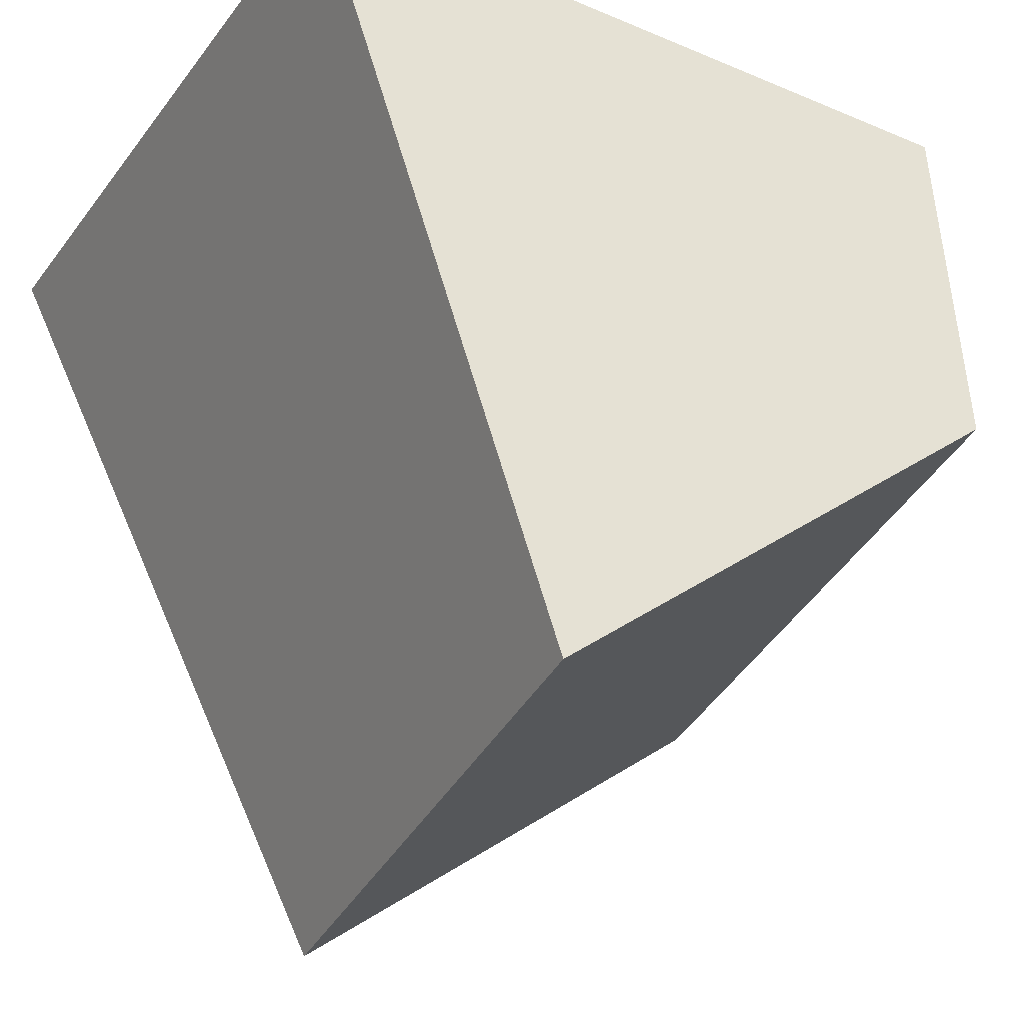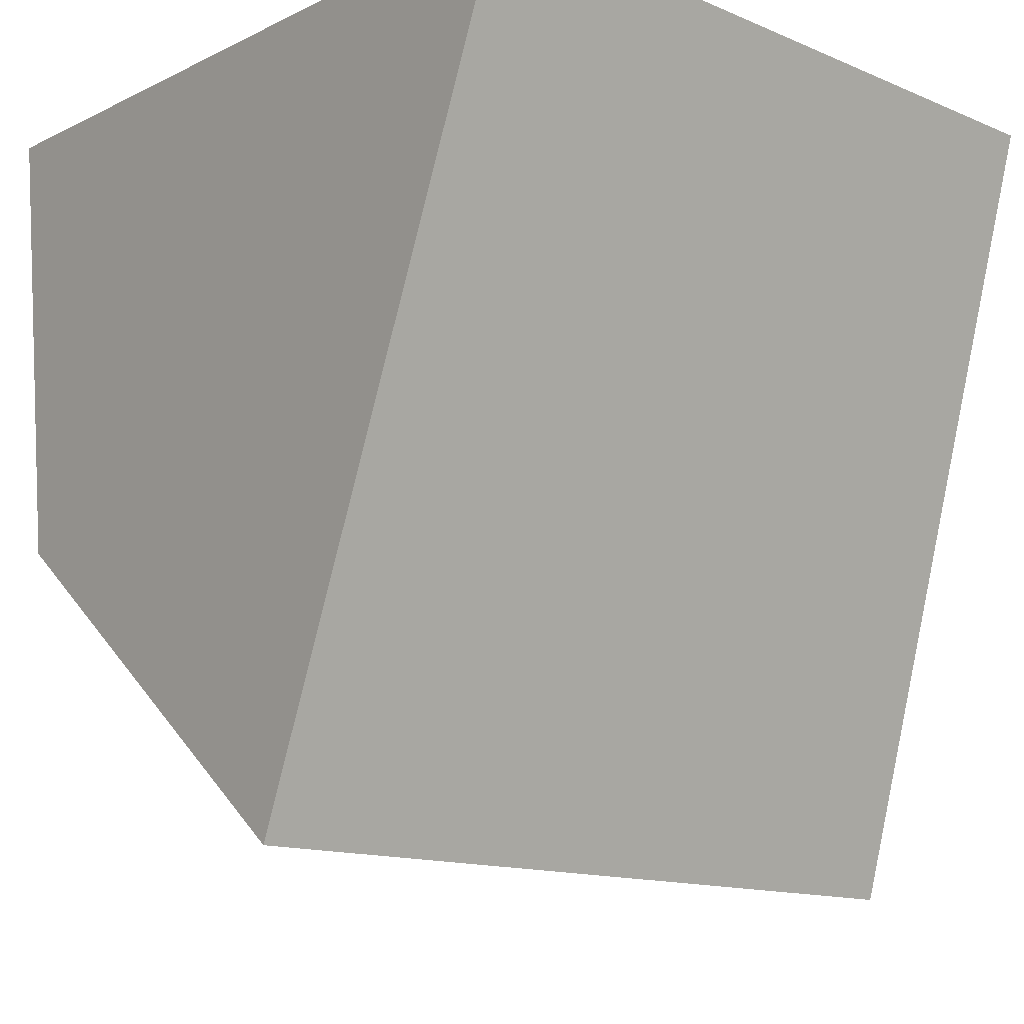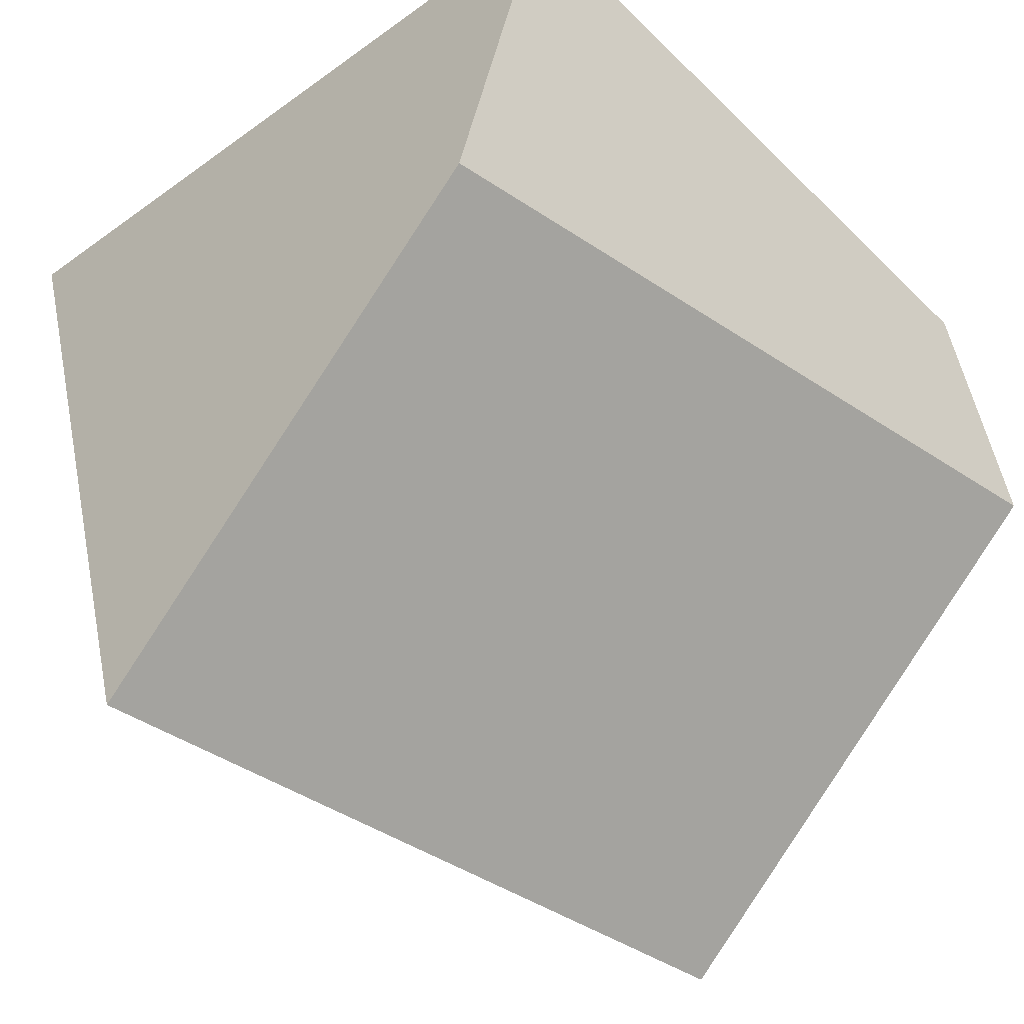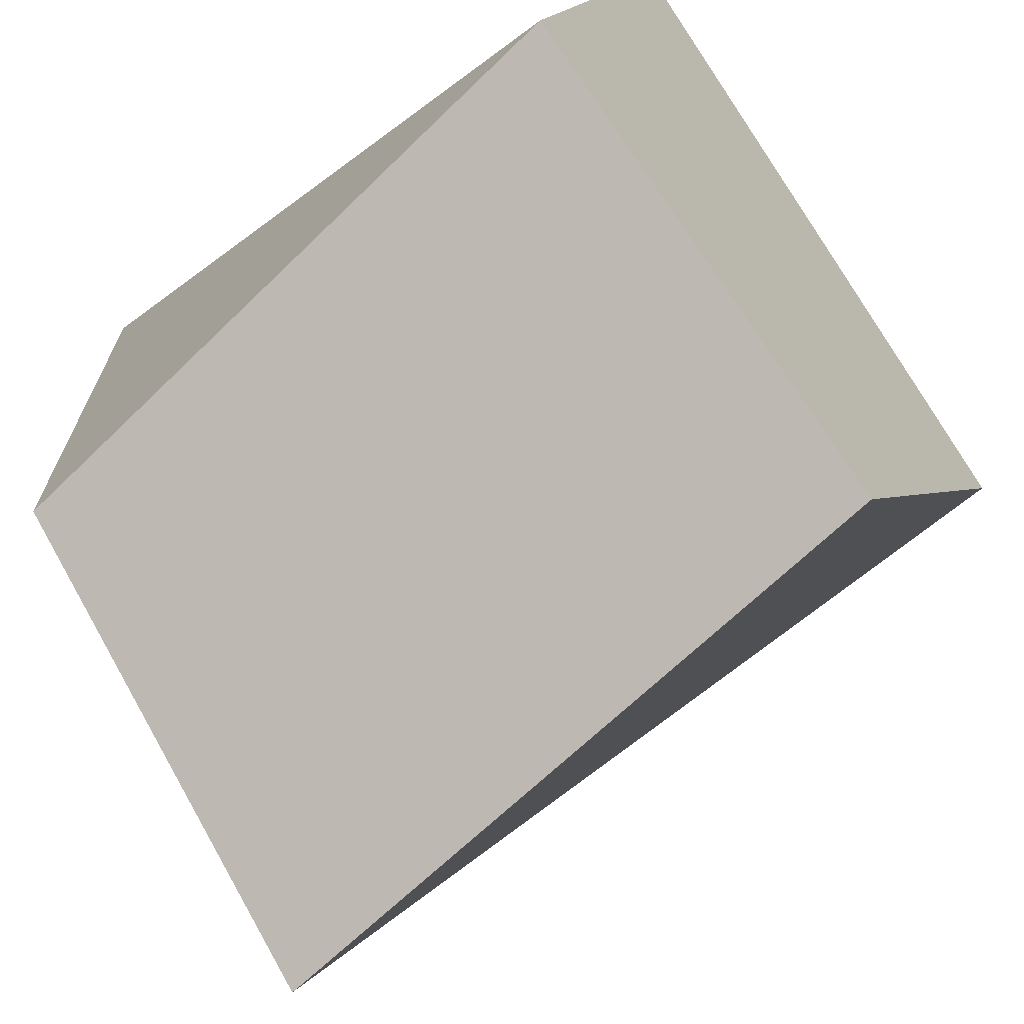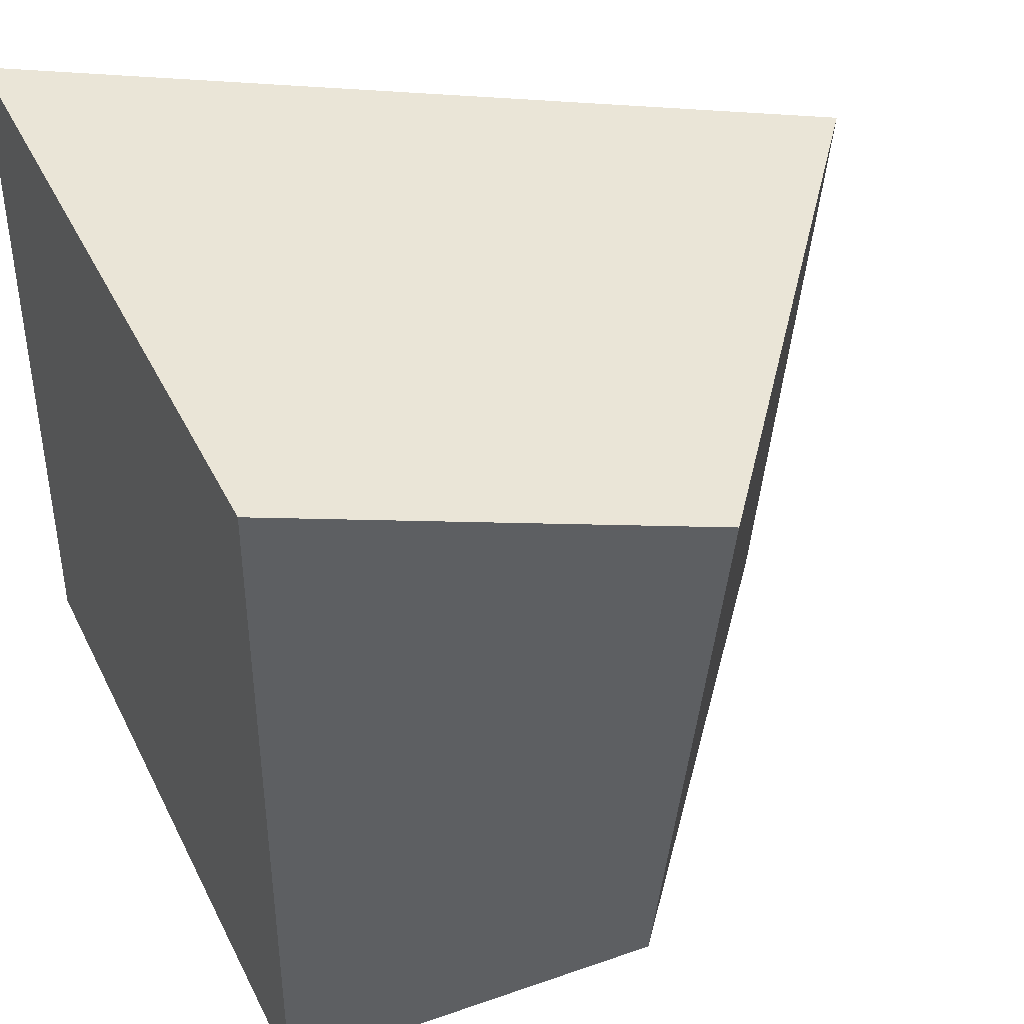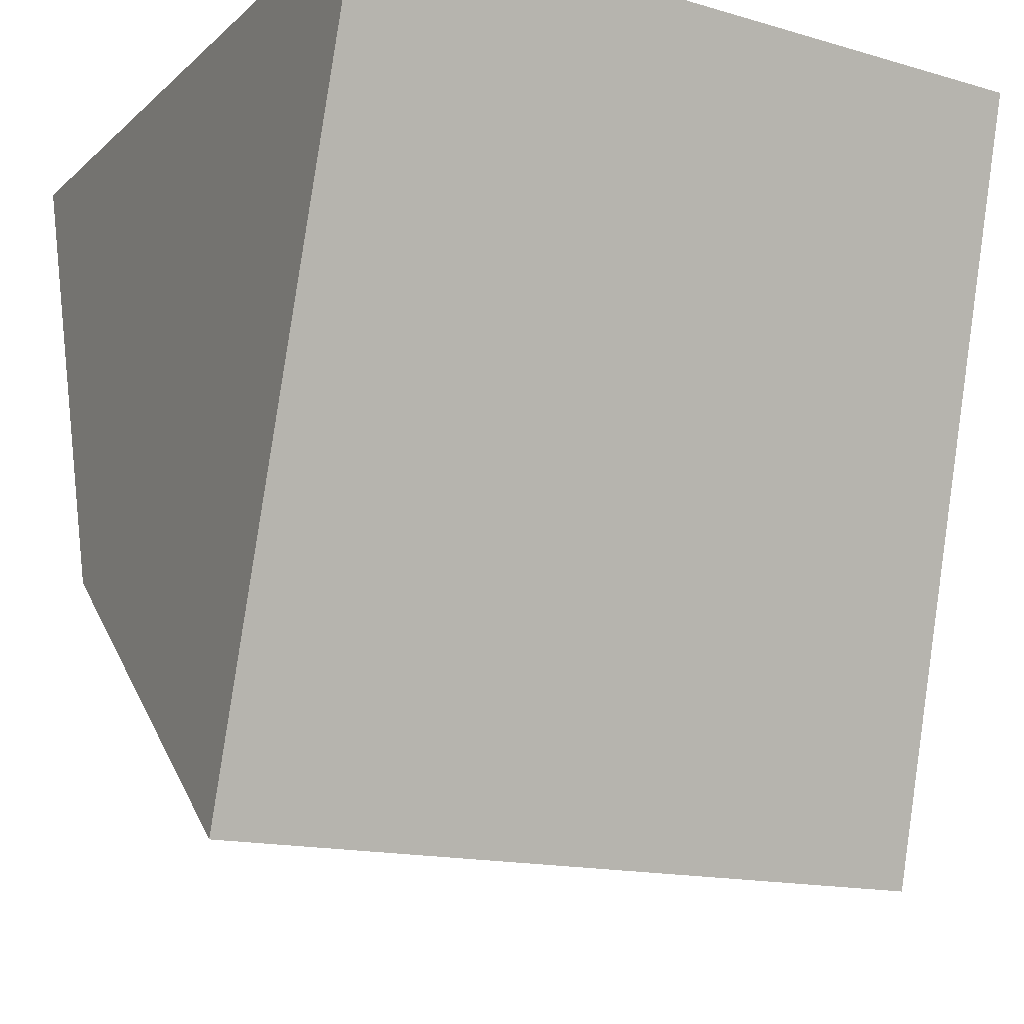
<metadata>
{"format":"obj","ext":"obj","renderer":"f3d","projection":"perspective","resolution":1024,"background":"white","views":[{"elev":-31.8,"azim":149.3,"up":"+Y"},{"elev":-14.2,"azim":46.9,"up":"+Y"},{"elev":-42.9,"azim":-139.2,"up":"+Y"},{"elev":-69.1,"azim":-56.1,"up":"+Y"},{"elev":41.9,"azim":-114.6,"up":"+Z"},{"elev":-16.7,"azim":59.3,"up":"+Y"}]}
</metadata>
<code>
o Cube
v 0.2358 -1.119 -1.301
v -0.08639 -1.093 0.6402
v -1.337 -0.1245 0.5281
v -0.9895 -0.141 -1.411
v 0.9095 1 -1.22
v 0.9095 1 0.7796
v -1.09 1 0.7796
v -1.09 1 -1.22
f 1 2 3 4
f 5 8 7 6
f 1 5 6 2
f 2 6 7 3
f 3 7 8 4
f 5 1 4 8

</code>
